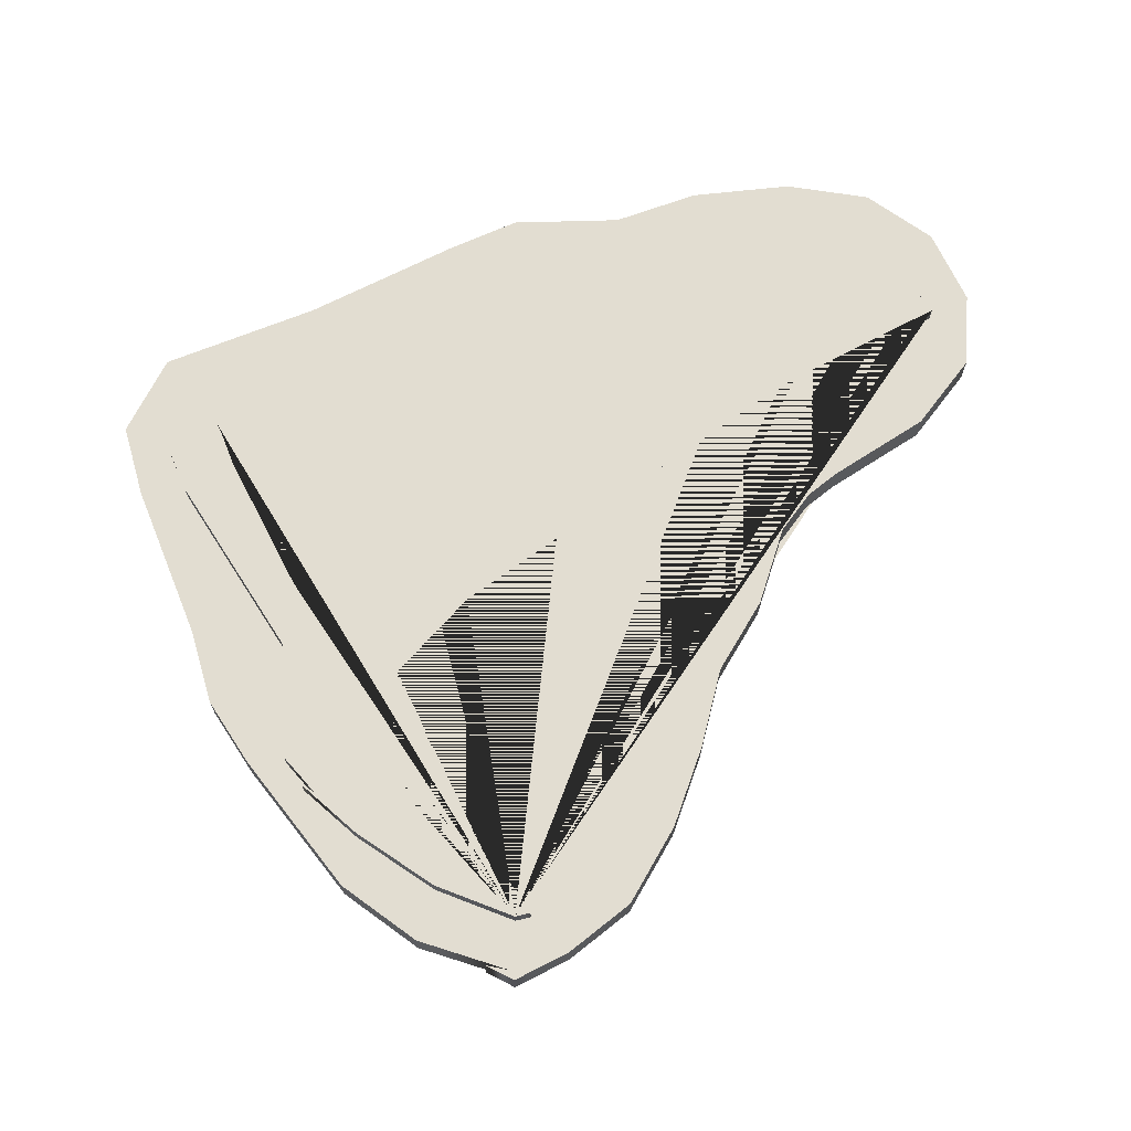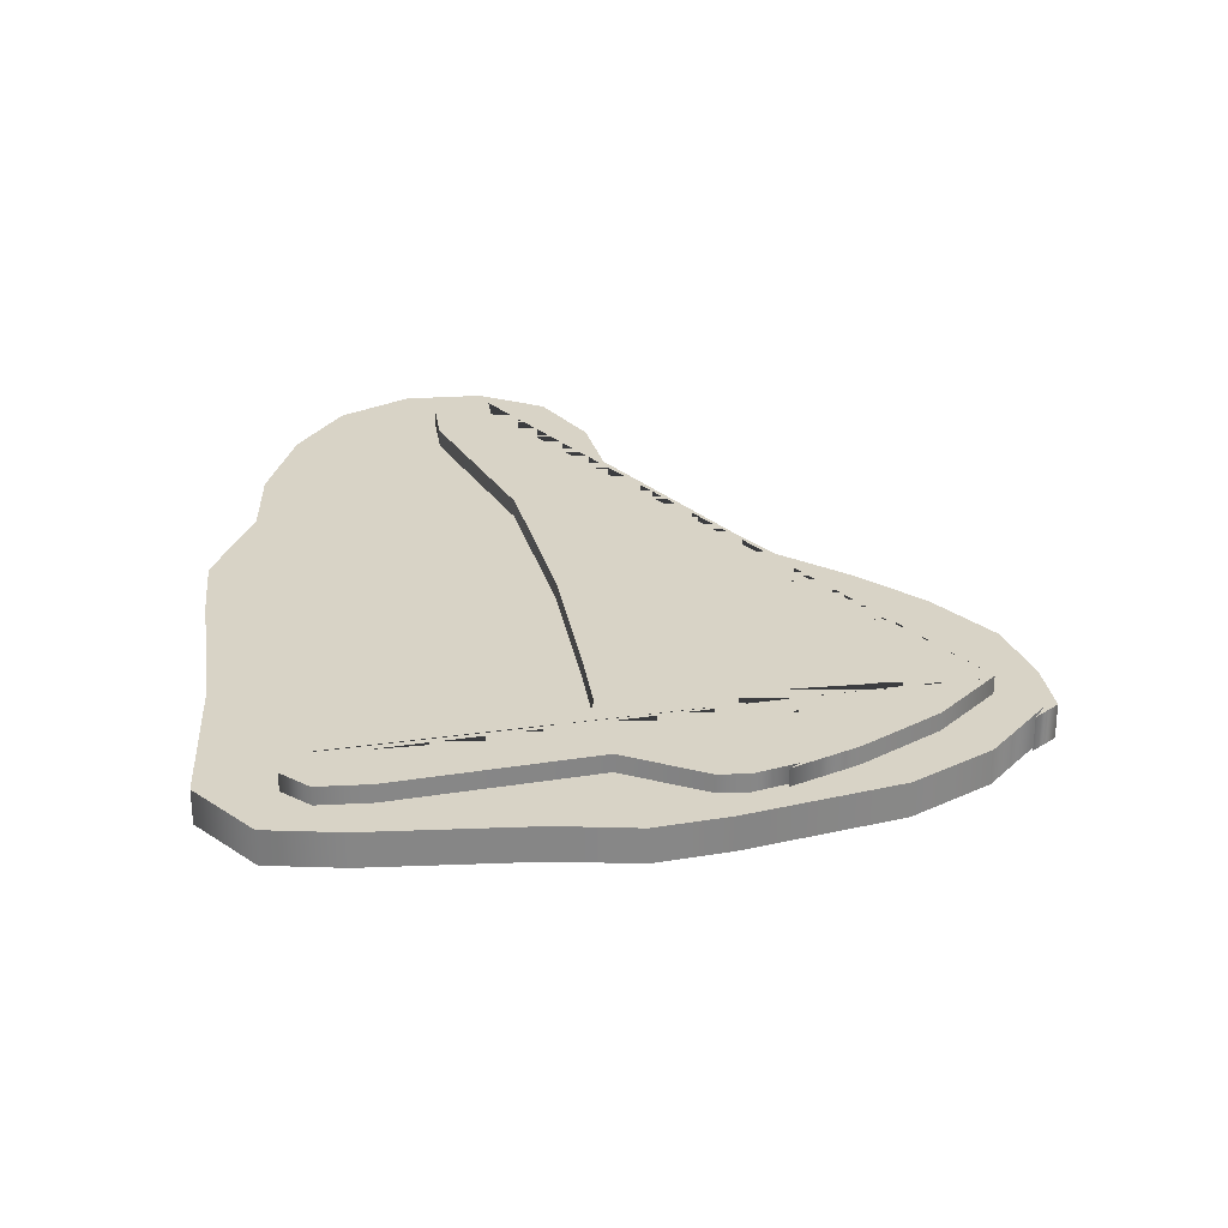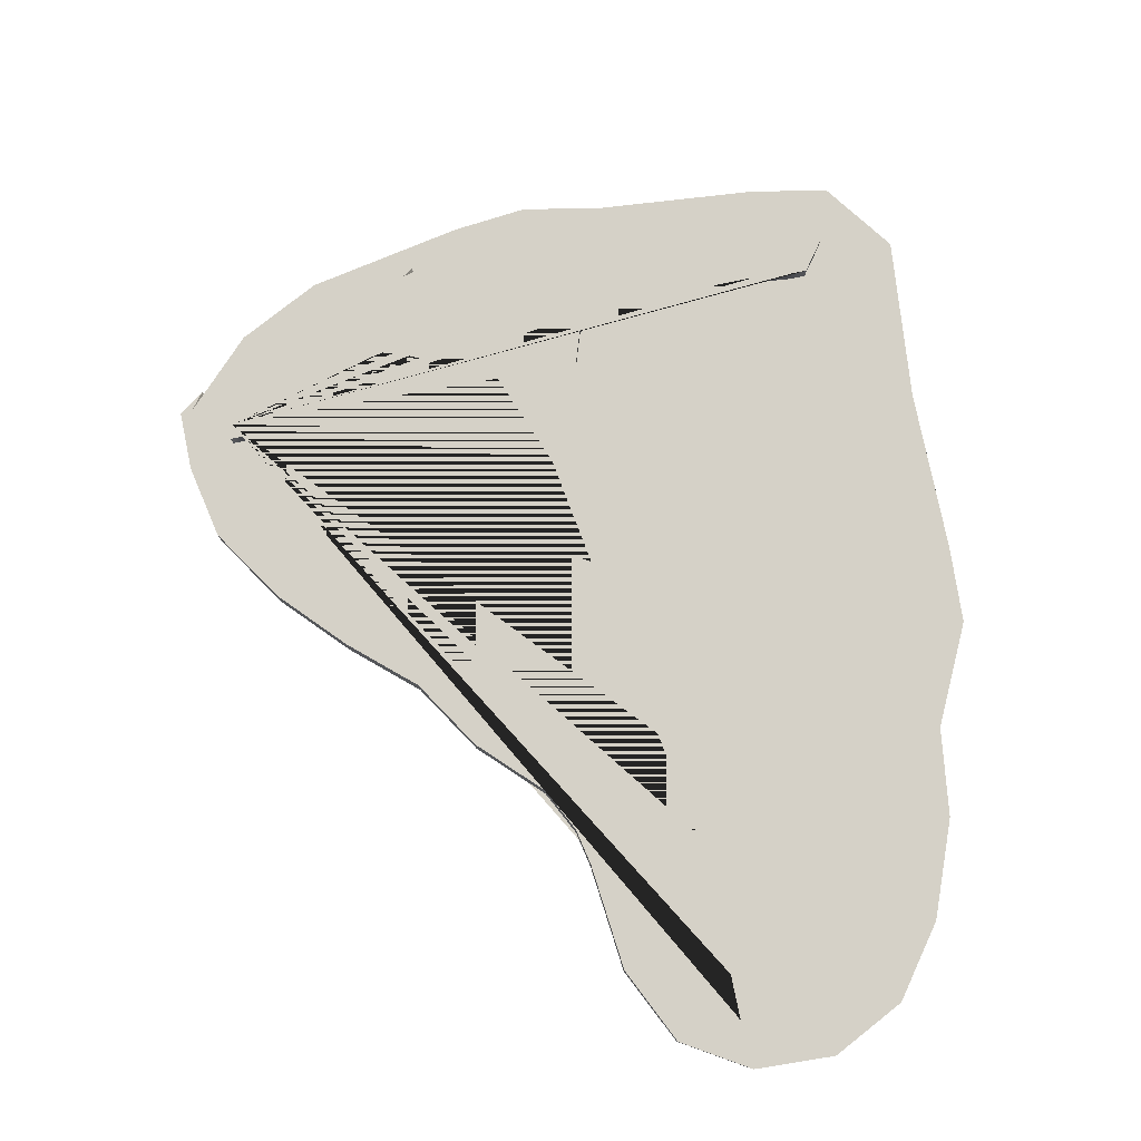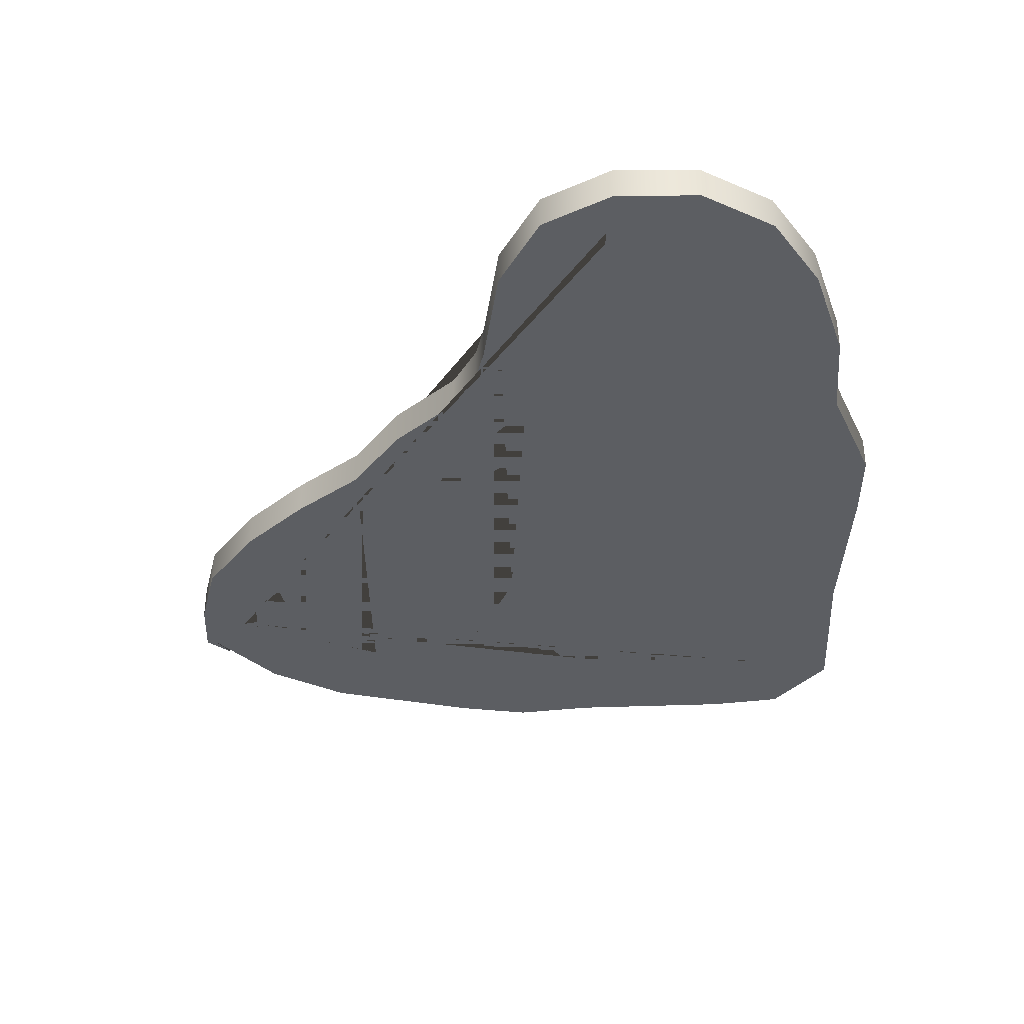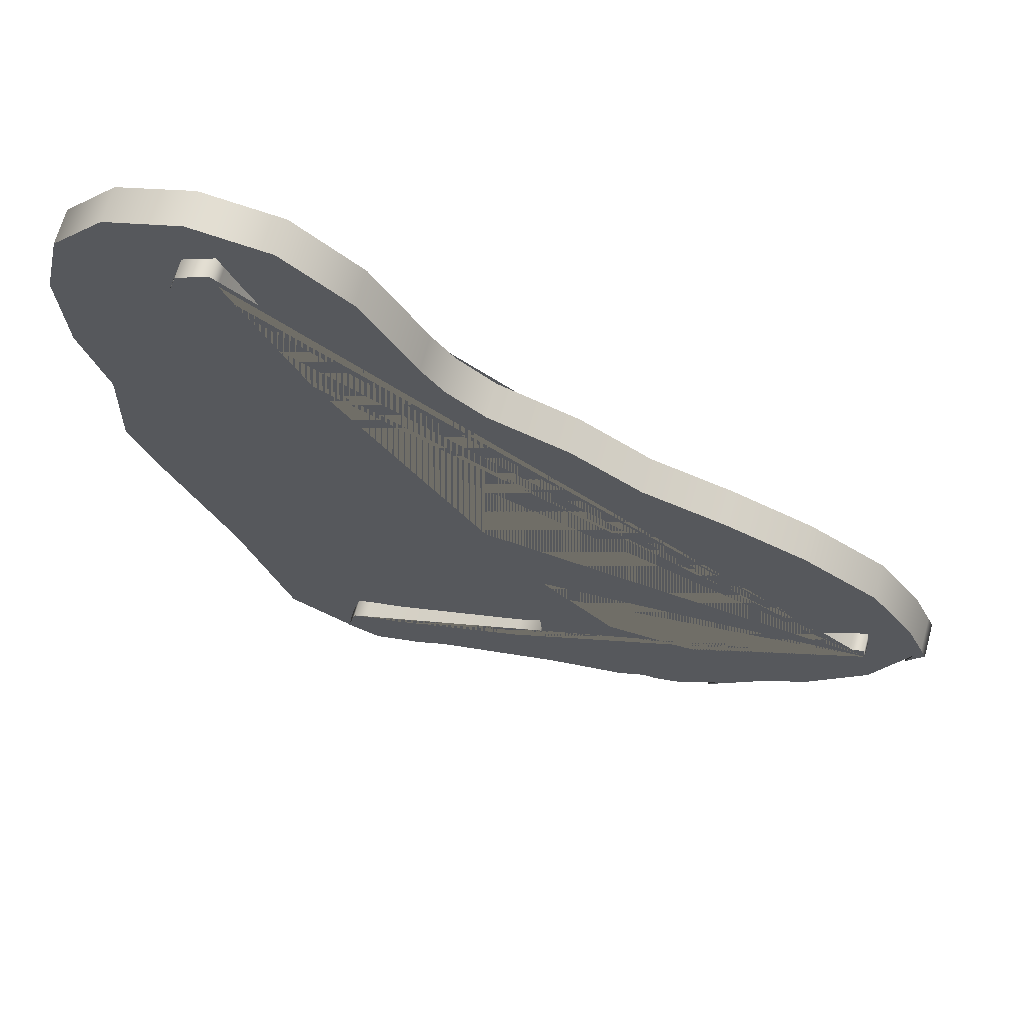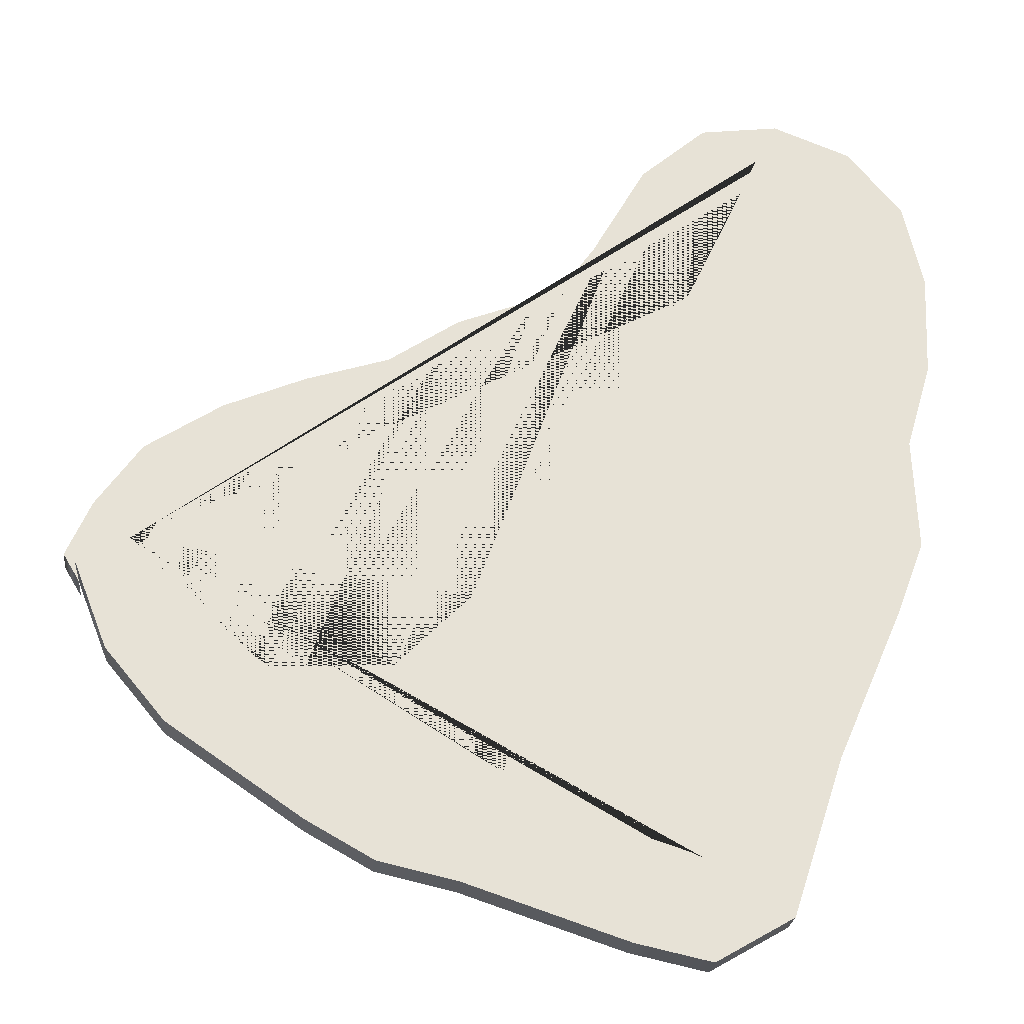
<metadata>
{"format":"obj","ext":"obj","renderer":"f3d","projection":"perspective","resolution":1024,"background":"white","views":[{"elev":68.5,"azim":-93.8,"up":"+Y"},{"elev":28.0,"azim":-165.0,"up":"+Y"},{"elev":79.1,"azim":11.8,"up":"+Y"},{"elev":-37.4,"azim":21.2,"up":"+Y"},{"elev":67.5,"azim":-164.4,"up":"+Z"},{"elev":-25.3,"azim":-6.1,"up":"+Z"}]}
</metadata>
<code>
g Mesh1 Group1 Model
v -58.87 8 -86.78
v -58.87 5.25 -86.78
v -58.48 5.25 -84.47
v -58.48 8 -84.47
f 1 2 3 4
v -53.42 8 -98.43
v -53.42 5.25 -98.43
f 5 6 2 1
v -44.69 8 -109.6
v -44.69 5.25 -109.6
f 7 8 6 5
v -36.91 8 -117.4
v -36.91 5.25 -117.4
f 9 10 8 7
v -38.02 8 -115.6
v -38.02 5.25 -115.6
f 11 12 10 9
v -32.46 8 -119.9
v -32.46 5.25 -119.9
f 13 14 12 11
v -28.07 8 -121.2
v -28.07 5.25 -121.2
f 15 16 14 13
v -14.43 8 -119.7
v -14.43 5.25 -119.7
f 17 18 16 15
v 12.53 8 -134.5
v 12.53 5.25 -134.5
f 19 20 18 17
v 20.03 8 -137.2
v 20.03 5.25 -137.2
f 21 22 20 19
v 25.26 8 -135.1
v 25.26 5.25 -135.1
f 23 24 22 21
v 23.95 8 -129.6
v 23.95 5.25 -129.6
f 25 26 24 23
v 21.87 8 -128.7
v 21.87 5.25 -128.7
f 27 28 26 25
v 16.44 8 -126.9
v 16.44 5.25 -126.9
f 29 30 28 27
v -4.367 8 -117.9
v -4.367 5.25 -117.9
f 31 32 30 29
v -8.302 8 -115.6
v -8.302 5.25 -115.6
f 33 34 32 31
v -8.958 8 -112.8
v -8.958 5.25 -112.8
f 35 36 34 33
v -8.483 8 -107.5
v -8.483 5.25 -107.5
f 37 38 36 35
v -3.96 8 -97.05
v -3.96 5.25 -97.05
f 39 40 38 37
v 5.833 8 -75.95
v 5.833 5.25 -75.95
f 41 42 40 39
v 19.74 8 -51.07
v 19.74 5.25 -51.07
f 43 44 42 41
v 39.37 8 -28.68
v 39.37 5.25 -28.68
f 45 46 44 43
v 42.54 8 -21.4
v 42.54 5.25 -21.4
f 47 48 46 45
v 41 8 -16.4
v 41 5.25 -16.4
f 49 50 48 47
v 36.03 8 -13.62
v 36.03 5.25 -13.62
f 51 52 50 49
v 35.12 8 -15.7
v 35.12 5.25 -15.7
f 53 54 52 51
v 33.31 8 -19.86
v 33.31 5.25 -19.86
f 55 56 54 53
v 24.2 8 -39.4
v 24.2 5.25 -39.4
f 57 58 56 55
v -8.845 8 -91.21
v -8.845 5.25 -91.21
f 59 60 58 57
v -19.93 8 -102.5
v -19.93 5.25 -102.5
f 61 62 60 59
v -32.59 8 -103.2
v -32.59 5.25 -103.2
f 63 64 62 61
v -37.66 8 -103.4
v -37.66 5.25 -103.4
f 65 66 64 63
v -40.03 8 -101.8
v -40.03 5.25 -101.8
f 67 68 66 65
v -44.03 8 -98.18
v -44.03 5.25 -98.18
f 69 70 68 67
v -49.8 8 -90.11
v -49.8 5.25 -90.11
f 71 72 70 69
v -56.4 8 -85.38
v -56.4 5.25 -85.38
f 73 74 72 71
f 4 3 74 73
v -46.2 5.25 -62.25
f 3 75 74
v -57.45 5.25 -69.69
f 75 3 76
f 2 76 3
v -60.81 5.25 -101.5
f 77 76 2
v -66.09 5.25 -88.13
f 78 76 77
v -67.65 5.25 -87.46
f 79 76 78
v -66.75 5.25 -85.38
f 80 76 79
v -64.04 5.25 -79.16
f 76 80 81
v -66.75 -5.847e-15 -85.38
v -64.04 -5.064e-15 -79.16
f 82 83 81 80
v -66.09 -6.248e-15 -88.13
f 82 84 83
v -67.65 -6.108e-15 -87.46
f 85 84 82
v -65.14 -6.762e-15 -91.63
f 84 85 86
v -65.14 5.25 -91.63
f 86 85 79 87
f 85 82 80 79
f 87 79 78
f 84 86 87 78
v -60.81 -8.266e-15 -101.5
f 88 84 78 77
v -57.45 -3.947e-15 -69.69
f 89 84 88
f 84 89 83
f 83 89 76 81
v -46.2 -3.251e-15 -62.25
f 89 90 75 76
v -58.48 -1.197e-13 -84.47
f 91 90 89
v -56.4 -6.156e-15 -85.38
f 90 91 92
v -58.87 -6.277e-15 -86.78
v -53.42 -8.058e-15 -98.43
v -44.69 -9.877e-15 -109.6
v -36.91 -1.249e-13 -117.4
v -38.02 -1.246e-13 -115.6
v -32.46 -1.167e-14 -119.9
v -28.07 -1.257e-13 -121.2
v -14.43 -1.218e-14 -119.7
v 12.53 -1.505e-14 -134.5
v 20.03 -1.564e-14 -137.2
v 25.26 -1.551e-14 -135.1
v 23.95 -1.47e-14 -129.6
v 21.87 -1.452e-14 -128.7
v 16.44 -1.411e-14 -126.9
v -4.367 -1.223e-14 -117.9
v -8.302 -1.179e-14 -115.6
v -8.958 -1.139e-14 -112.8
v -8.483 -1.066e-14 -107.5
v -3.96 -9.35e-15 -97.05
v 5.833 -6.714e-15 -75.95
v 19.74 -3.678e-15 -51.07
v 39.37 -1.148e-13 -28.68
v 42.54 -2.428e-16 -21.4
v 41 4.972e-16 -16.4
v 36.03 1.033e-15 -13.62
v 35.12 7.709e-16 -15.7
v 33.31 2.475e-16 -19.86
v 24.2 1.115e-13 -39.4
v -8.845 -8.393e-15 -91.21
v -19.93 -9.624e-15 -102.5
v -32.59 1.043e-13 -103.2
v -37.66 -1.229e-13 -103.4
v -40.03 -8.924e-15 -101.8
v -44.03 -8.305e-15 -98.18
v -49.8 -7.011e-15 -90.11
f 91 93 94 95 96 97 98 99 100 101 102 103 104 105 106 107 108 109 110 111 112 113 114 115 116 117 118 119 120 121 122 123 124 125 126 127 92
f 89 93 91
f 89 88 93
f 93 88 94
v -51.88 -1.001e-14 -112.2
f 94 88 128
v -51.88 5.25 -112.2
f 128 88 77 129
f 77 6 129
f 77 2 6
f 94 93 2 6
f 93 91 3 2
f 91 92 74 3
f 92 127 72 74
f 90 92 127
v -34.07 -2.892e-15 -57.04
f 90 127 130
f 130 127 126
f 127 126 70 72
f 126 125 68 70
v -21.87 -2.71e-15 -53.09
f 131 126 125
f 130 126 131
v -21.87 5.25 -53.09
v -34.07 5.25 -57.04
f 130 131 132 133
v -11.36 -2.033e-15 -45.94
v -11.36 5.25 -45.94
f 131 134 135 132
f 131 125 134
f 134 125 124
f 125 124 66 68
f 124 123 64 66
f 134 124 123
v 0.5463 -1.739e-15 -41.25
f 134 123 136
f 136 123 122
f 123 122 62 64
f 122 121 60 62
v 17.75 1.073e-15 -17.28
f 137 122 121
v 9.657 -6.786e-16 -31.65
f 138 122 137
v 6.364 -1.237e-15 -36.38
f 139 122 138
f 136 122 139
v 6.364 5.25 -36.38
v 0.5463 5.25 -41.25
f 136 139 140 141
v 9.657 5.25 -31.65
f 139 138 142 140
v 17.75 5.25 -17.28
f 138 137 143 142
v 27.68 1.974e-15 -8.645
v 27.68 5.25 -8.645
f 137 144 145 143
f 137 121 144
f 144 121 120
f 121 120 58 60
f 120 119 56 58
f 117 120 119
f 144 120 117
v 39.49 1.848e-15 -7
f 144 117 146
f 146 117 116
f 117 116 50 52
f 116 115 48 50
v 51.13 -1.128e-13 -11.44
f 147 116 115
f 146 116 147
v 51.13 5.25 -11.44
v 39.49 5.25 -7
f 146 147 148 149
v 59.25 -7.073e-16 -21.14
v 59.25 5.25 -21.14
f 147 150 151 148
f 147 106 150
f 115 106 147
f 114 106 115
f 114 107 106
f 113 107 114
f 113 108 107
f 113 109 108
f 112 109 113
f 111 109 112
f 109 111 110
f 111 110 38 40
f 110 109 36 38
f 109 108 34 36
f 108 107 32 34
f 107 106 30 32
f 106 105 28 30
v 62.22 -2.603e-15 -34.15
f 152 106 105
f 150 106 152
v 62.22 5.25 -34.15
f 150 152 153 151
v 61.54 -1.185e-13 -49.89
v 61.54 5.25 -49.89
f 152 154 155 153
f 152 105 154
f 154 105 104
f 105 104 26 28
f 104 103 24 26
f 154 104 103
v 57.69 -6.474e-15 -63.02
f 154 103 156
v 24.81 -1.305e-13 -144.3
f 103 157 156
f 102 157 103
v 13.53 -1.61e-14 -141.9
f 102 158 157
f 101 158 102
v -10.19 -1.43e-14 -134
f 101 159 158
f 100 159 101
v -21.98 -1.357e-14 -131.4
f 100 160 159
f 99 160 100
v -31.91 -1.25e-14 -125.8
f 99 161 160
f 98 161 99
f 96 161 98
f 95 161 96
f 95 128 161
f 94 128 95
f 95 94 6 8
f 129 6 8
v -31.91 5.25 -125.8
f 129 8 162
f 162 8 10
f 96 95 8 10
f 97 96 10 12
f 98 97 96
f 98 97 12 14
f 14 10 12
f 162 10 14
f 162 14 16
f 99 98 14 16
f 100 99 16 18
v -21.98 5.25 -131.4
f 163 16 18
f 162 16 163
f 160 161 162 163
f 161 128 129 162
v -10.19 5.25 -134
f 159 160 163 164
f 163 18 164
f 164 18 20
f 101 100 18 20
f 102 101 20 22
v 13.53 5.25 -141.9
f 165 20 22
f 164 20 165
f 158 159 164 165
v 24.81 5.25 -144.3
f 157 158 165 166
f 165 22 166
f 166 22 24
f 103 102 22 24
v 57.69 5.25 -63.02
f 166 24 167
f 24 155 167
f 26 155 24
f 28 155 26
f 28 153 155
f 30 153 28
f 30 151 153
f 30 148 151
f 30 46 148
f 32 46 30
f 34 46 32
f 34 44 46
f 36 44 34
f 36 42 44
f 38 42 36
f 42 38 40
f 112 111 40 42
f 113 112 42 44
f 114 113 44 46
f 115 114 46 48
f 48 148 46
f 50 148 48
f 50 149 148
f 52 149 50
f 52 145 149
f 58 145 52
f 60 145 58
f 60 143 145
f 62 143 60
f 62 142 143
f 62 140 142
f 62 141 140
f 64 141 62
f 64 135 141
f 66 135 64
f 68 135 66
f 68 132 135
f 70 132 68
f 70 133 132
f 72 133 70
f 72 75 133
f 74 75 72
f 90 130 133 75
f 134 136 141 135
f 52 56 58
f 56 52 54
f 118 117 52 54
f 117 119 118
f 119 118 54 56
f 144 146 149 145
f 154 156 167 155
v 58.34 -8.844e-15 -79.95
v 58.34 5.25 -79.95
f 156 168 169 167
f 156 157 168
v 44.2 -1.268e-13 -113.9
f 168 157 170
v 36.35 -1.619e-14 -137.6
f 170 157 171
v 36.35 5.25 -137.6
f 171 157 166 172
v 44.2 5.25 -113.9
f 166 173 172
f 166 169 173
f 166 167 169
v 54.12 5.25 -91.07
f 173 169 174
v 54.12 -1.026e-14 -91.07
f 168 175 174 169
f 175 168 170
f 175 170 173 174
f 170 171 172 173
f 1 4 73 71 69 67 65 63 61 59 57 55 53 51 49 47 45 43 41 39 37 35 33 31 29 27 25 23 21 19 17 15 13 11 9 7 5

</code>
